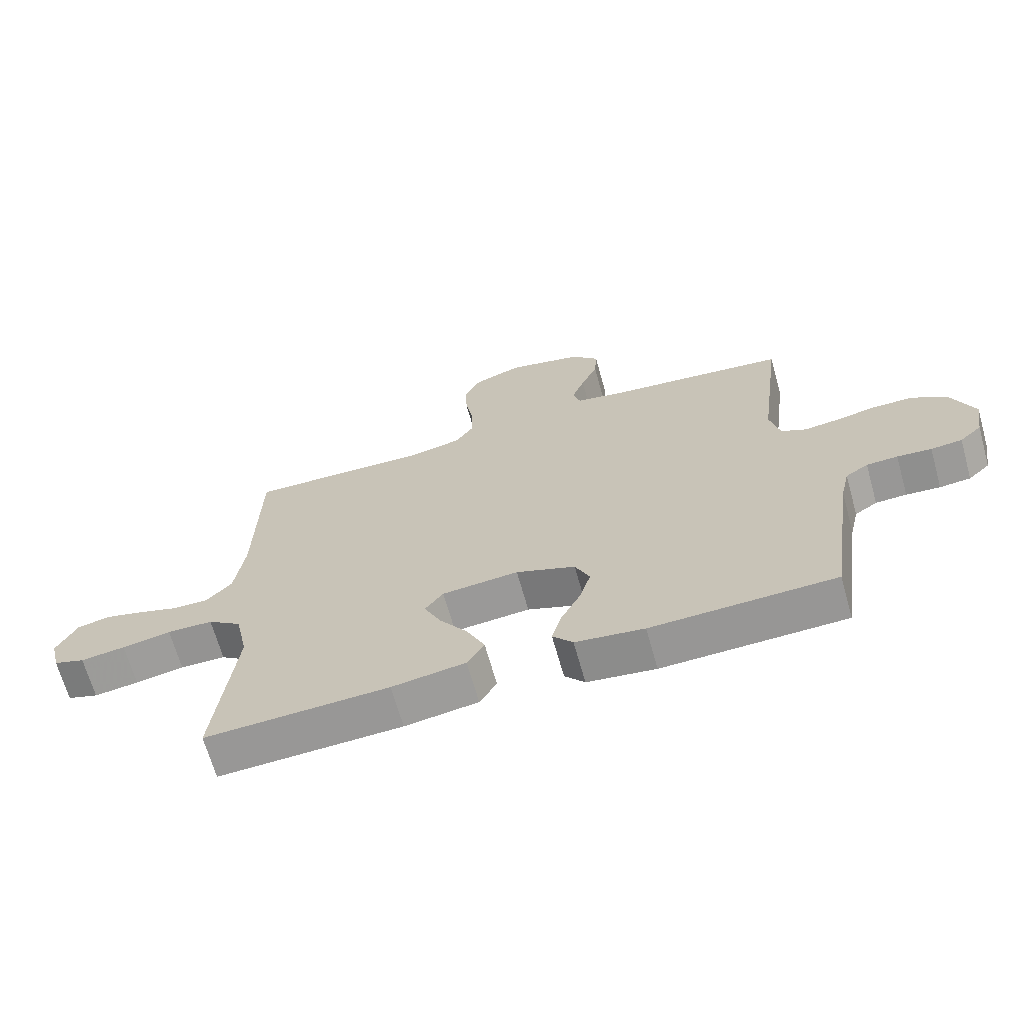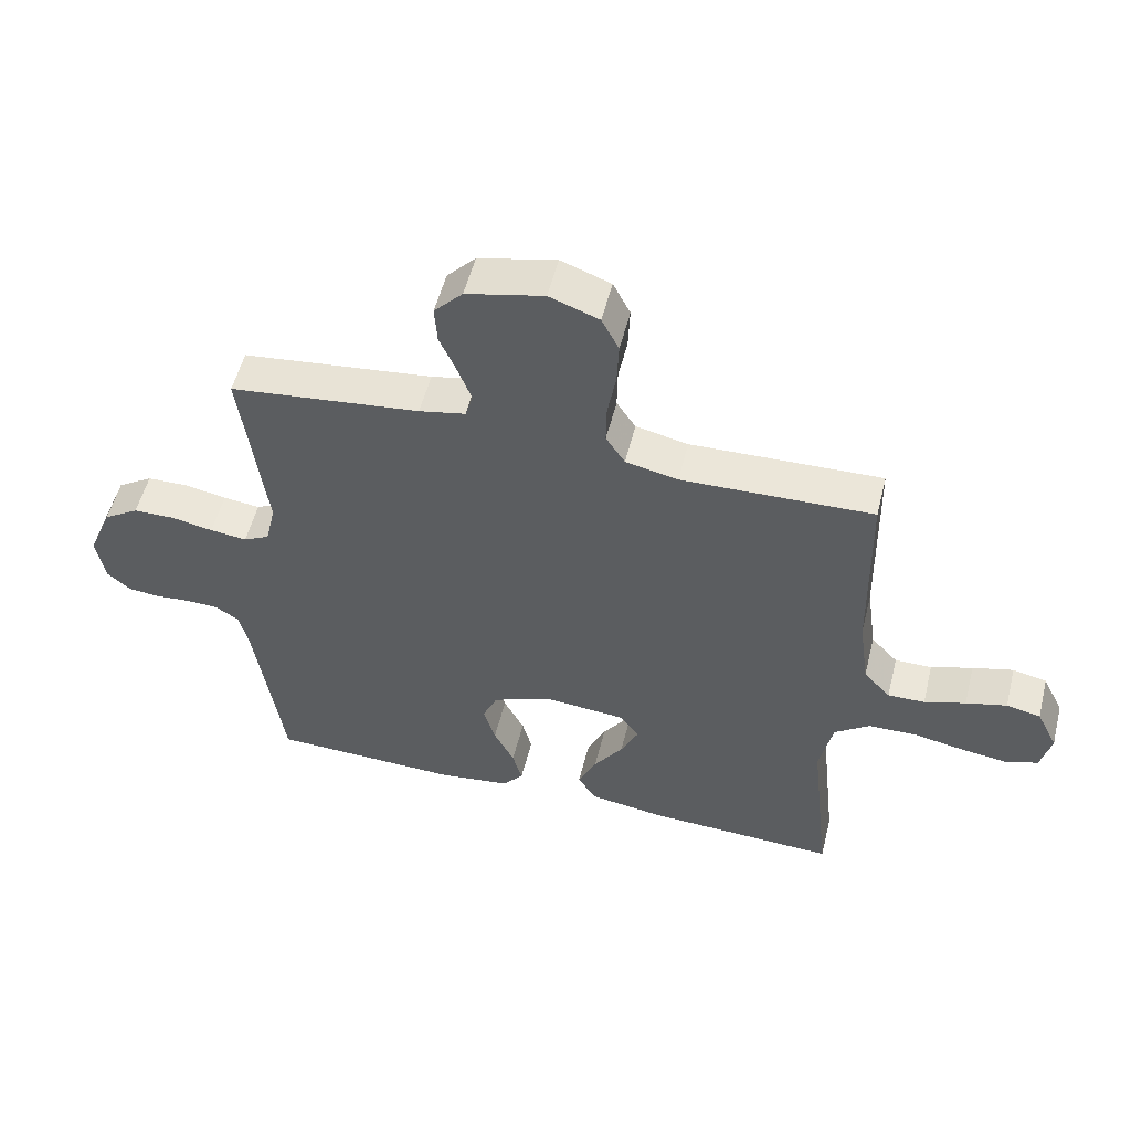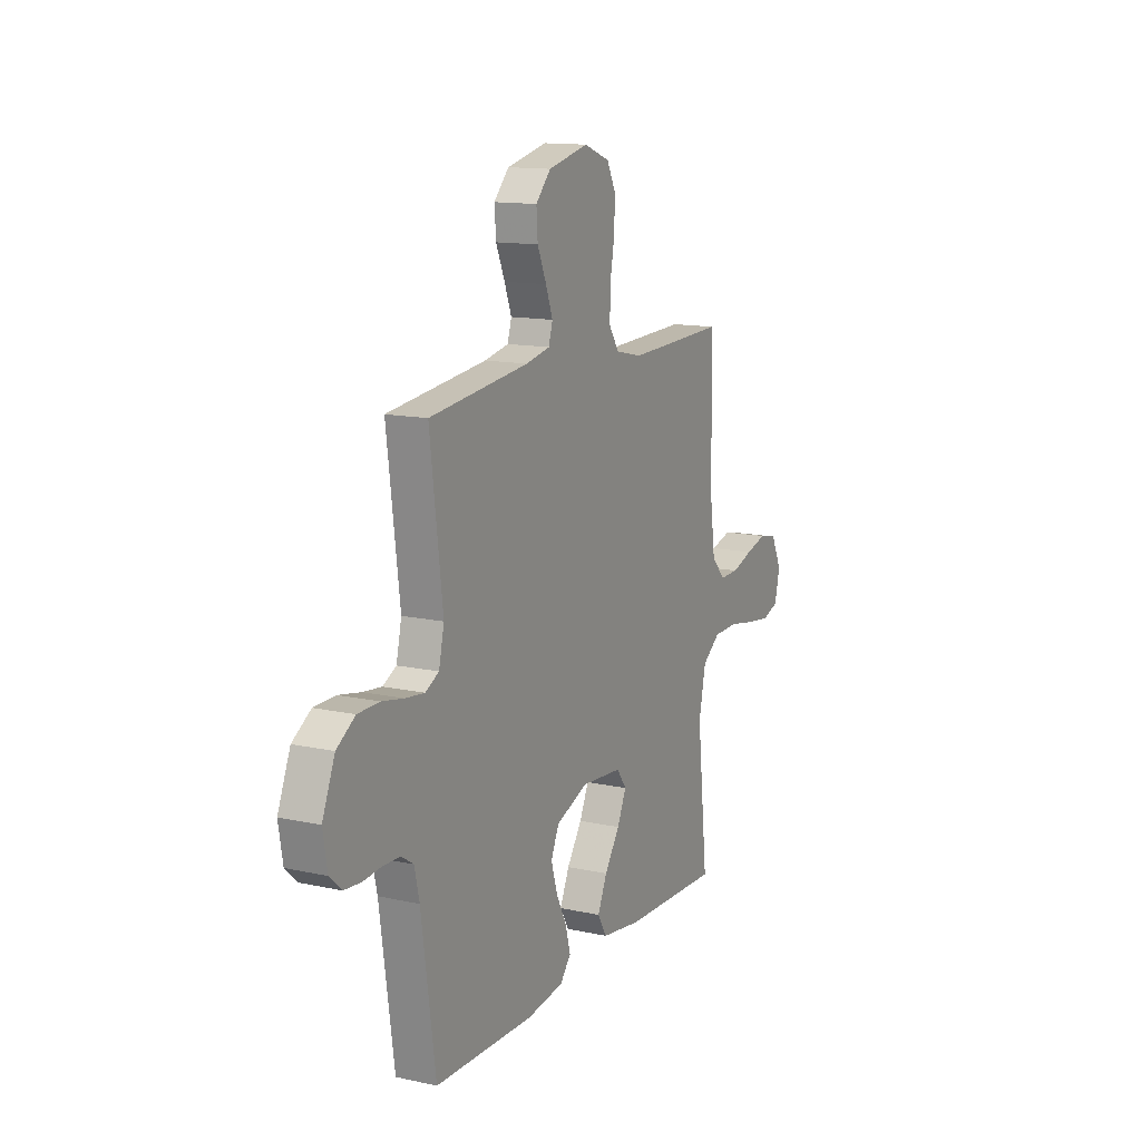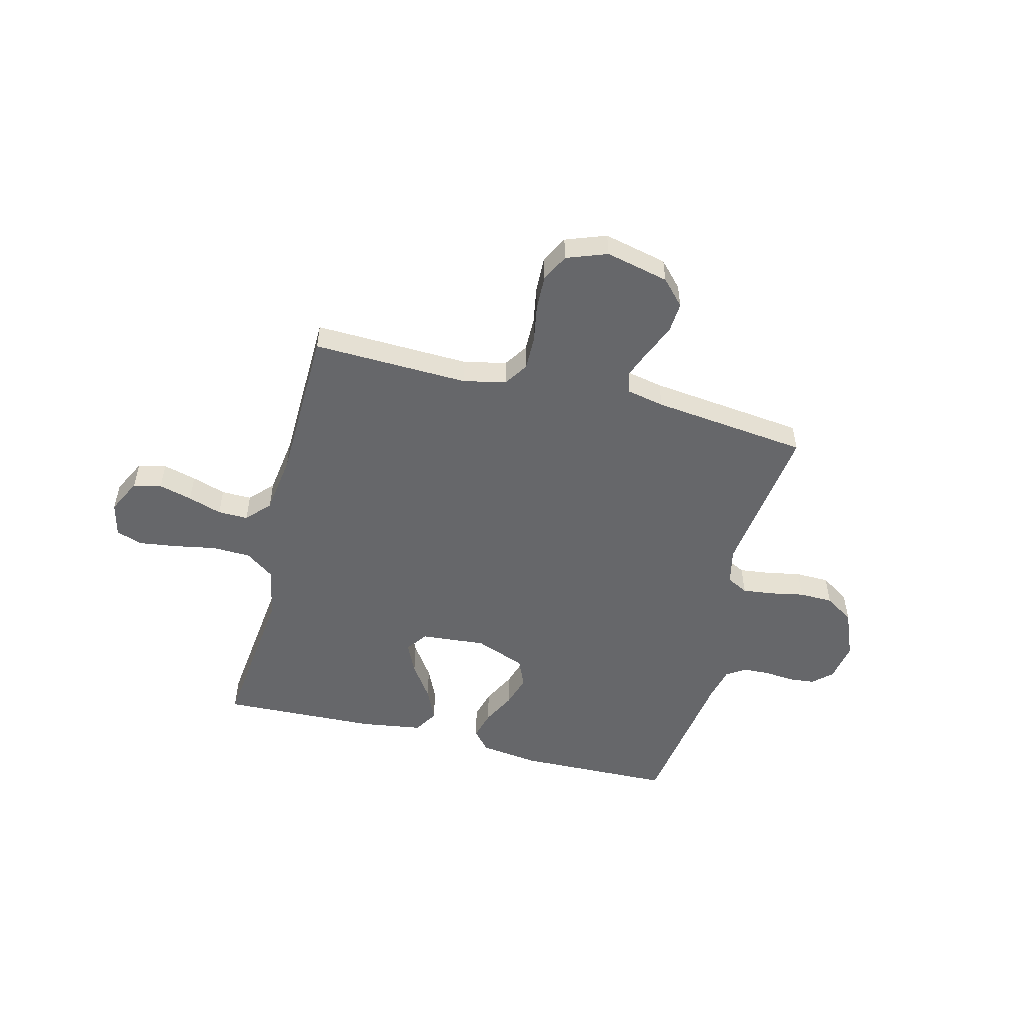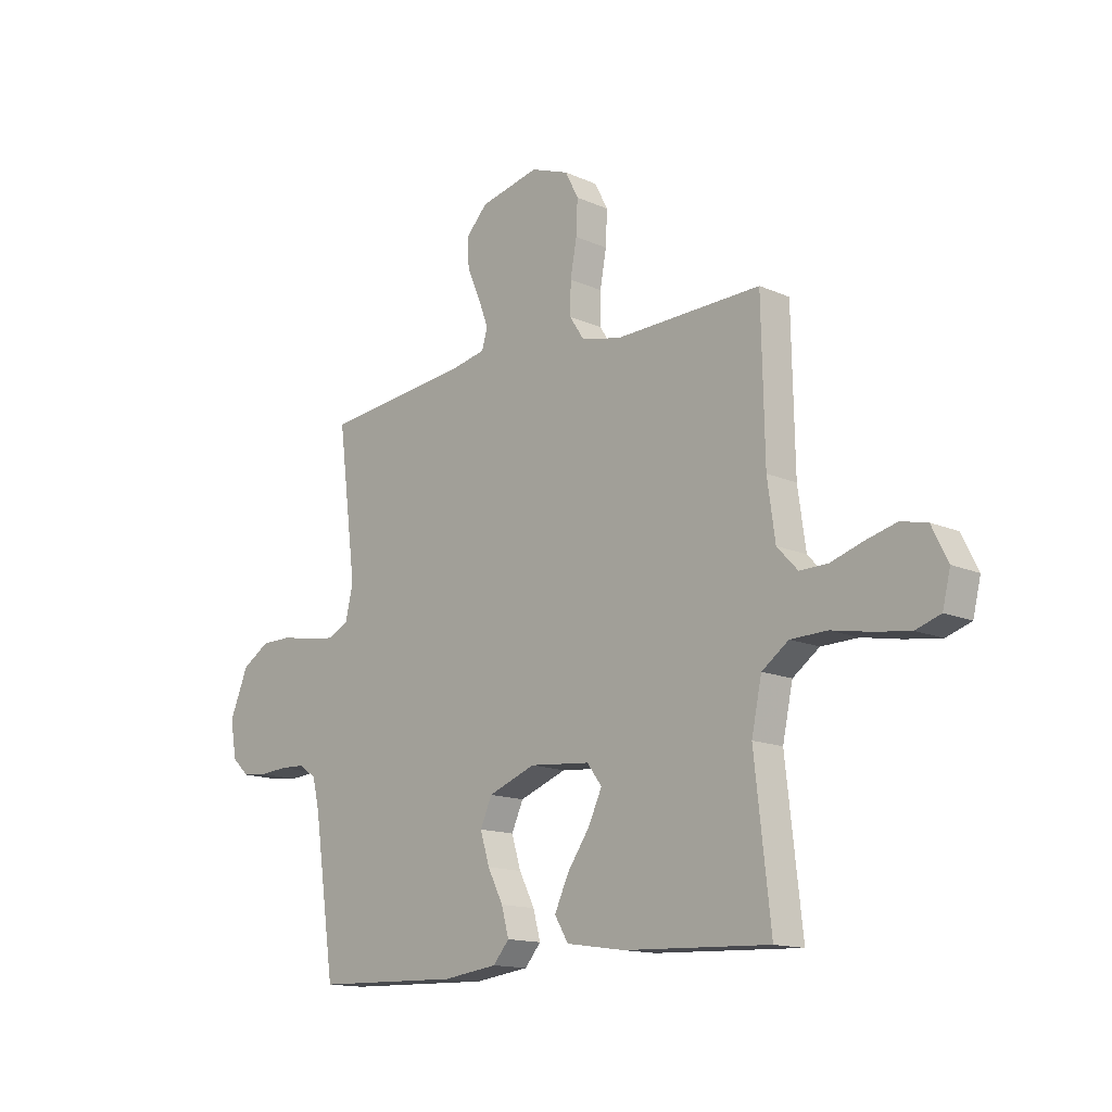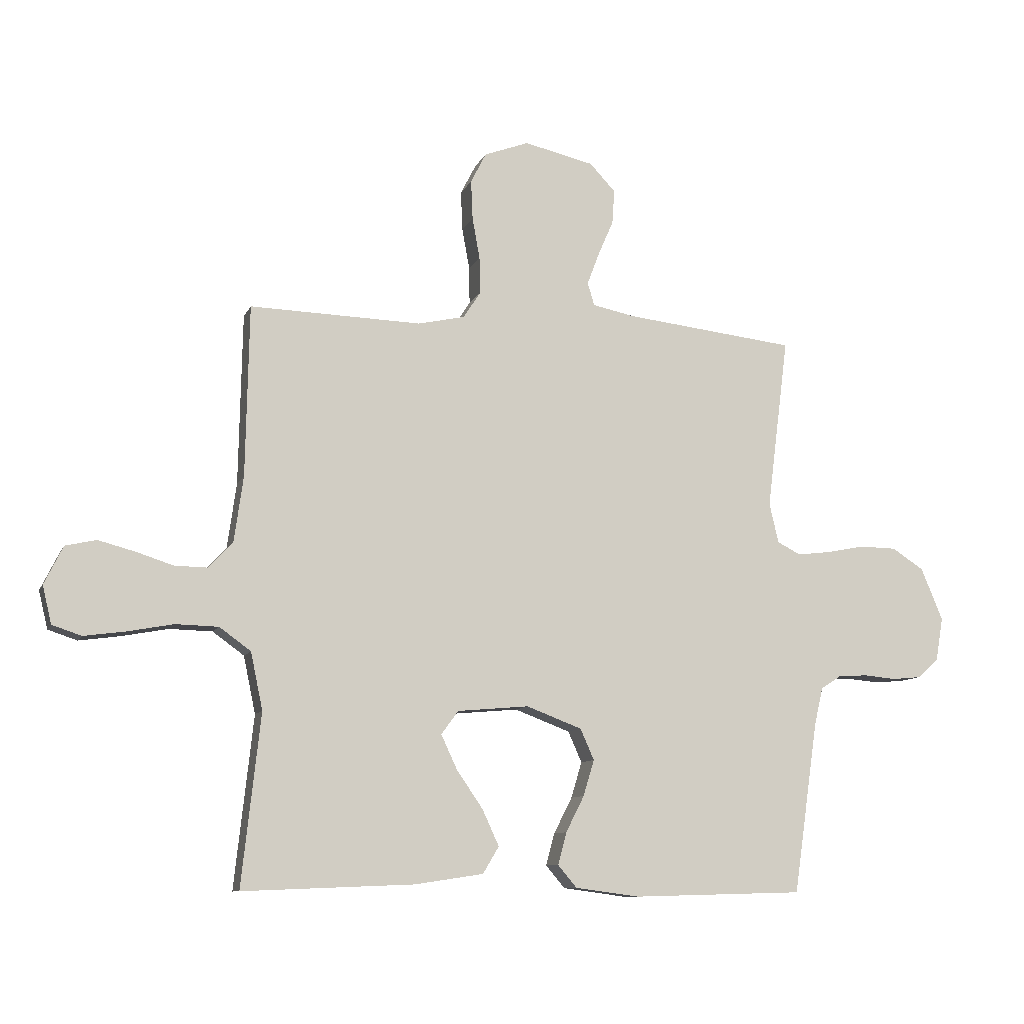
<metadata>
{"format":"obj","ext":"obj","renderer":"f3d","projection":"perspective","resolution":1024,"background":"white","views":[{"elev":-67.4,"azim":15.7,"up":"+Z"},{"elev":53.8,"azim":-166.0,"up":"+Z"},{"elev":13.5,"azim":116.2,"up":"+Z"},{"elev":-52.2,"azim":-14.3,"up":"+Y"},{"elev":-14.2,"azim":-134.2,"up":"+Z"},{"elev":-9.7,"azim":-16.4,"up":"+Z"}]}
</metadata>
<code>
v 0.5 0.07 0.5
v 0.462 0.07 0.2
v 0.478 0.07 0.13
v 0.519 0.07 0.109
v 0.577 0.07 0.116
v 0.643 0.07 0.129
v 0.708 0.07 0.128
v 0.764 0.07 0.092
v 0.802 0.07 0
v 0.789 0.07 -0.076
v 0.753 0.07 -0.109
v 0.702 0.07 -0.114
v 0.646 0.07 -0.109
v 0.595 0.07 -0.111
v 0.558 0.07 -0.135
v 0.543 0.07 -0.2
v 0.5 0.07 -0.5
v 0.2 0.07 -0.508
v 0.088 0.07 -0.493
v 0.055 0.07 -0.454
v 0.07 0.07 -0.398
v 0.102 0.07 -0.335
v 0.121 0.07 -0.272
v 0.097 0.07 -0.218
v 0 0.07 -0.181
v -0.125 0.07 -0.192
v -0.155 0.07 -0.233
v -0.127 0.07 -0.293
v -0.081 0.07 -0.36
v -0.052 0.07 -0.423
v -0.08 0.07 -0.47
v -0.2 0.07 -0.488
v -0.5 0.07 -0.5
v -0.467 0.07 -0.2
v -0.488 0.07 -0.1
v -0.543 0.07 -0.06
v -0.618 0.07 -0.058
v -0.698 0.07 -0.073
v -0.771 0.07 -0.083
v -0.822 0.07 -0.066
v -0.838 0.07 0
v -0.805 0.07 0.067
v -0.751 0.07 0.079
v -0.687 0.07 0.062
v -0.622 0.07 0.041
v -0.564 0.07 0.04
v -0.522 0.07 0.085
v -0.506 0.07 0.2
v -0.5 0.07 0.5
v -0.2 0.07 0.491
v -0.118 0.07 0.509
v -0.088 0.07 0.555
v -0.089 0.07 0.62
v -0.102 0.07 0.692
v -0.105 0.07 0.761
v -0.078 0.07 0.814
v 0 0.07 0.843
v 0.122 0.07 0.815
v 0.167 0.07 0.767
v 0.163 0.07 0.707
v 0.136 0.07 0.645
v 0.115 0.07 0.589
v 0.127 0.07 0.549
v 0.2 0.07 0.534
v 0.5 0 0.5
v 0.462 0 0.2
v 0.478 0 0.13
v 0.519 0 0.109
v 0.577 0 0.116
v 0.643 0 0.129
v 0.708 0 0.128
v 0.764 0 0.092
v 0.802 0 0
v 0.789 0 -0.076
v 0.753 0 -0.109
v 0.702 0 -0.114
v 0.646 0 -0.109
v 0.595 0 -0.111
v 0.558 0 -0.135
v 0.543 0 -0.2
v 0.5 0 -0.5
v 0.2 0 -0.508
v 0.088 0 -0.493
v 0.055 0 -0.454
v 0.07 0 -0.398
v 0.102 0 -0.335
v 0.121 0 -0.272
v 0.097 0 -0.218
v 0 0 -0.181
v -0.125 0 -0.192
v -0.155 0 -0.233
v -0.127 0 -0.293
v -0.081 0 -0.36
v -0.052 0 -0.423
v -0.08 0 -0.47
v -0.2 0 -0.488
v -0.5 0 -0.5
v -0.467 0 -0.2
v -0.488 0 -0.1
v -0.543 0 -0.06
v -0.618 0 -0.058
v -0.698 0 -0.073
v -0.771 0 -0.083
v -0.822 0 -0.066
v -0.838 0 0
v -0.805 0 0.067
v -0.751 0 0.079
v -0.687 0 0.062
v -0.622 0 0.041
v -0.564 0 0.04
v -0.522 0 0.085
v -0.506 0 0.2
v -0.5 0 0.5
v -0.2 0 0.491
v -0.118 0 0.509
v -0.088 0 0.555
v -0.089 0 0.62
v -0.102 0 0.692
v -0.105 0 0.761
v -0.078 0 0.814
v 0 0 0.843
v 0.122 0 0.815
v 0.167 0 0.767
v 0.163 0 0.707
v 0.136 0 0.645
v 0.115 0 0.589
v 0.127 0 0.549
v 0.2 0 0.534
f 58 59 60 61
f 58 61 62
f 57 58 62
f 56 57 62 63
f 53 54 55 56
f 52 53 56 63
f 48 49 50
f 47 48 50 51
f 46 47 51
f 42 43 44 45
f 40 41 42 45
f 40 45 46
f 37 38 39 40
f 37 40 46
f 36 37 46 51
f 31 32 33 34
f 31 34 35
f 28 29 30 31
f 27 28 31 35
f 26 27 35 36
f 19 20 21 22
f 19 22 23
f 16 17 18 19
f 15 16 19 23
f 14 15 23 24
f 10 11 12 13
f 10 13 14
f 9 10 14
f 5 6 7 8
f 4 5 8 9
f 64 1 2
f 64 2 3
f 51 52 63 64
f 51 64 3
f 25 26 36 51
f 25 51 3
f 24 25 3 4
f 4 9 14 24
f 125 124 123 122
f 126 125 122
f 126 122 121
f 127 126 121 120
f 120 119 118 117
f 127 120 117 116
f 114 113 112
f 115 114 112 111
f 115 111 110
f 109 108 107 106
f 109 106 105 104
f 110 109 104
f 104 103 102 101
f 110 104 101
f 115 110 101 100
f 98 97 96 95
f 99 98 95
f 95 94 93 92
f 99 95 92 91
f 100 99 91 90
f 86 85 84 83
f 87 86 83
f 83 82 81 80
f 87 83 80 79
f 88 87 79 78
f 77 76 75 74
f 78 77 74
f 78 74 73
f 72 71 70 69
f 73 72 69 68
f 66 65 128
f 67 66 128
f 128 127 116 115
f 67 128 115
f 115 100 90 89
f 67 115 89
f 68 67 89 88
f 88 78 73 68
f 1 65 66 2
f 2 66 67 3
f 3 67 68 4
f 4 68 69 5
f 5 69 70 6
f 6 70 71 7
f 7 71 72 8
f 8 72 73 9
f 9 73 74 10
f 10 74 75 11
f 11 75 76 12
f 12 76 77 13
f 13 77 78 14
f 14 78 79 15
f 15 79 80 16
f 16 80 81 17
f 17 81 82 18
f 18 82 83 19
f 19 83 84 20
f 20 84 85 21
f 21 85 86 22
f 22 86 87 23
f 23 87 88 24
f 24 88 89 25
f 25 89 90 26
f 26 90 91 27
f 27 91 92 28
f 28 92 93 29
f 29 93 94 30
f 30 94 95 31
f 31 95 96 32
f 32 96 97 33
f 33 97 98 34
f 34 98 99 35
f 35 99 100 36
f 36 100 101 37
f 37 101 102 38
f 38 102 103 39
f 39 103 104 40
f 40 104 105 41
f 41 105 106 42
f 42 106 107 43
f 43 107 108 44
f 44 108 109 45
f 45 109 110 46
f 46 110 111 47
f 47 111 112 48
f 48 112 113 49
f 49 113 114 50
f 50 114 115 51
f 51 115 116 52
f 52 116 117 53
f 53 117 118 54
f 54 118 119 55
f 55 119 120 56
f 56 120 121 57
f 57 121 122 58
f 58 122 123 59
f 59 123 124 60
f 60 124 125 61
f 61 125 126 62
f 62 126 127 63
f 63 127 128 64
f 64 128 65 1

</code>
